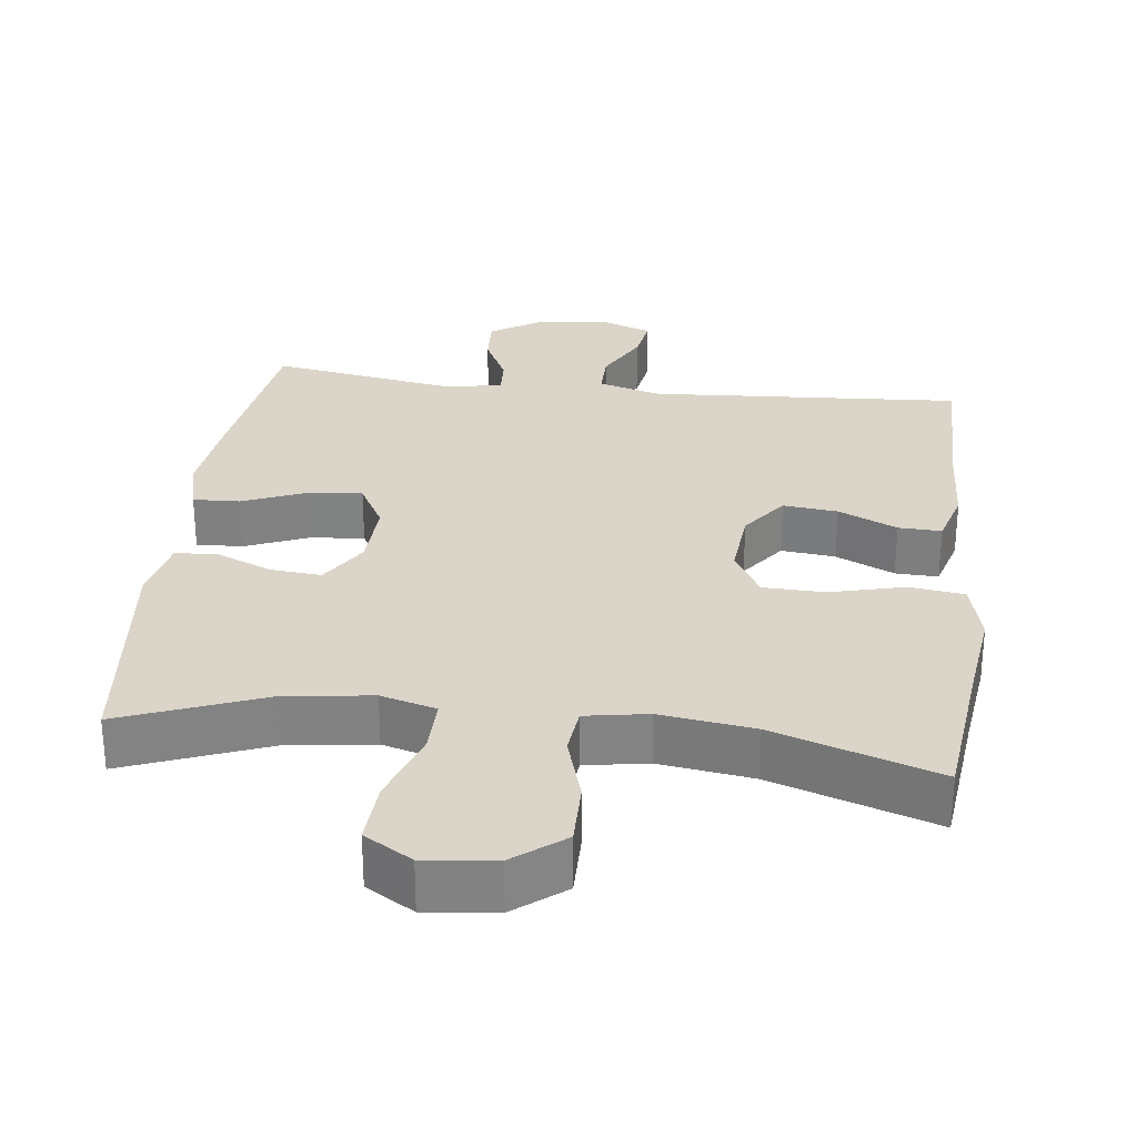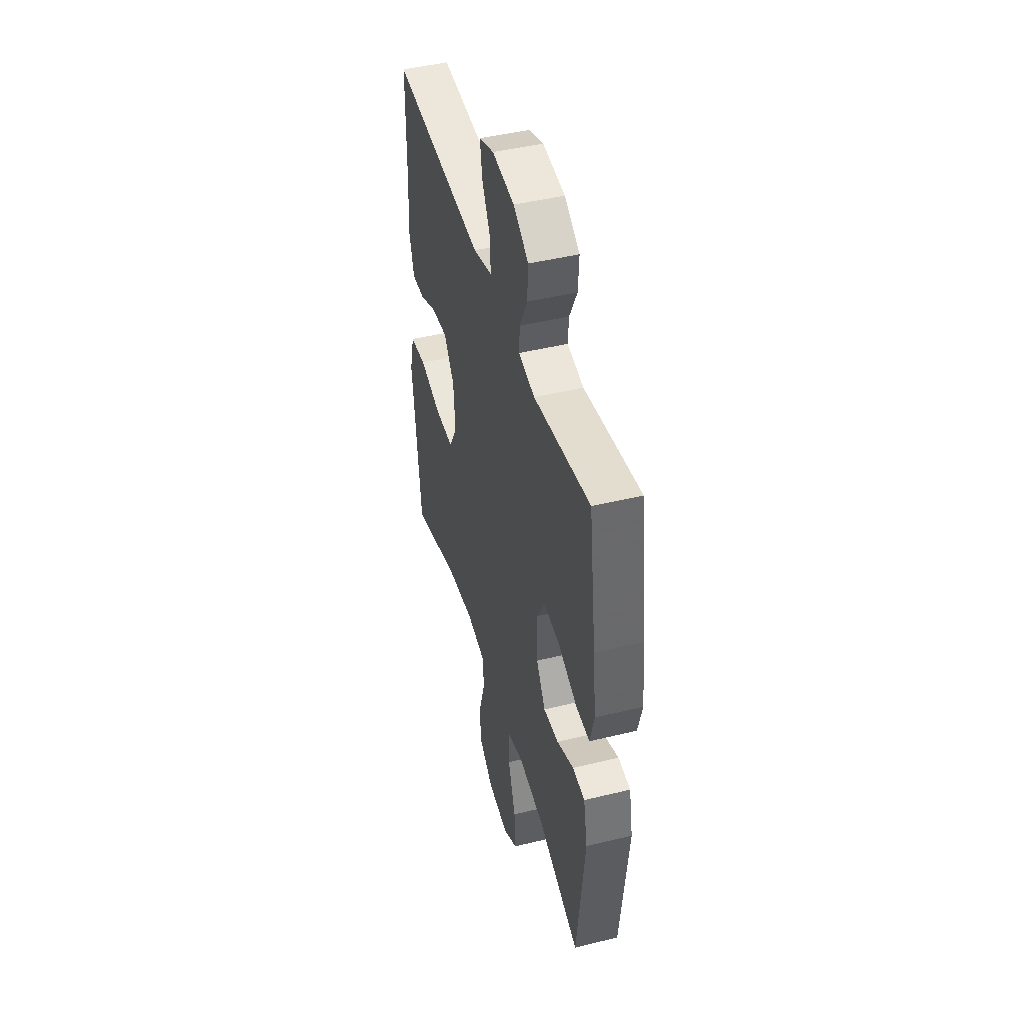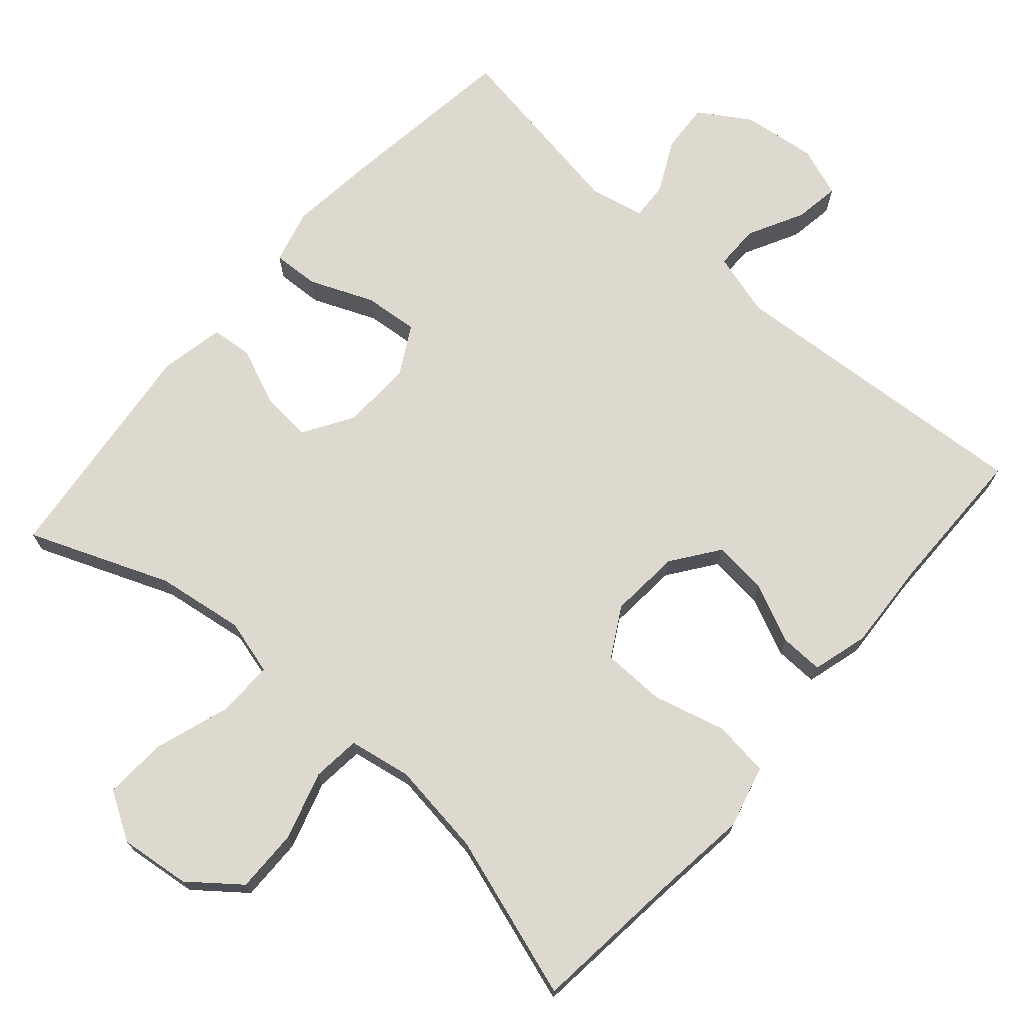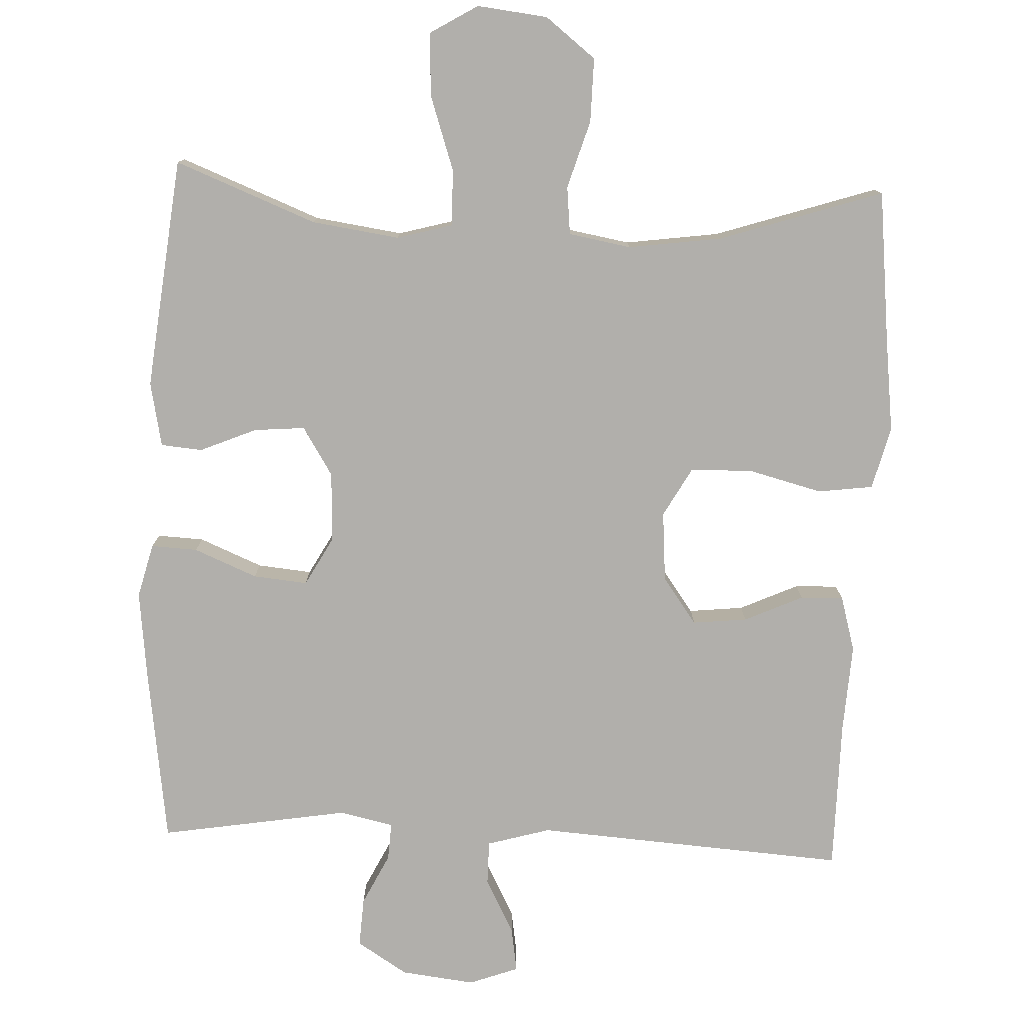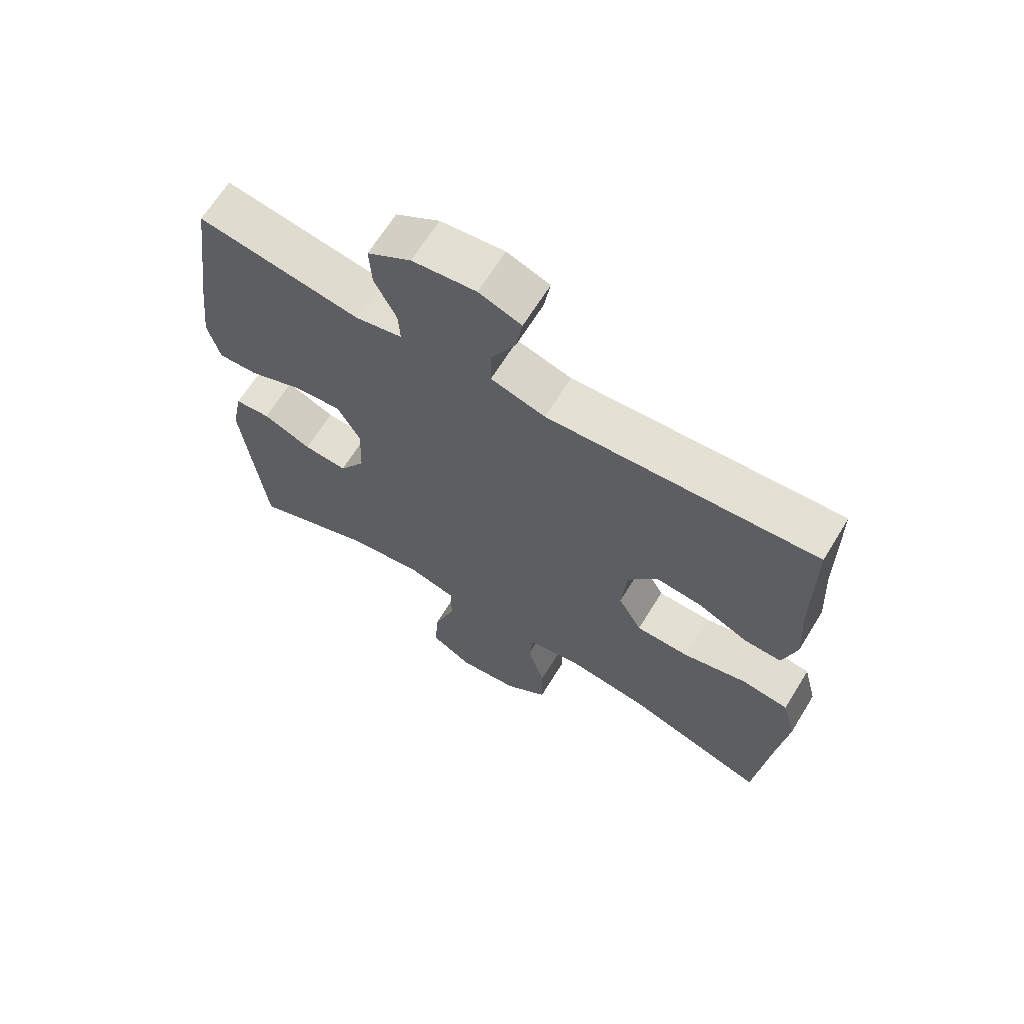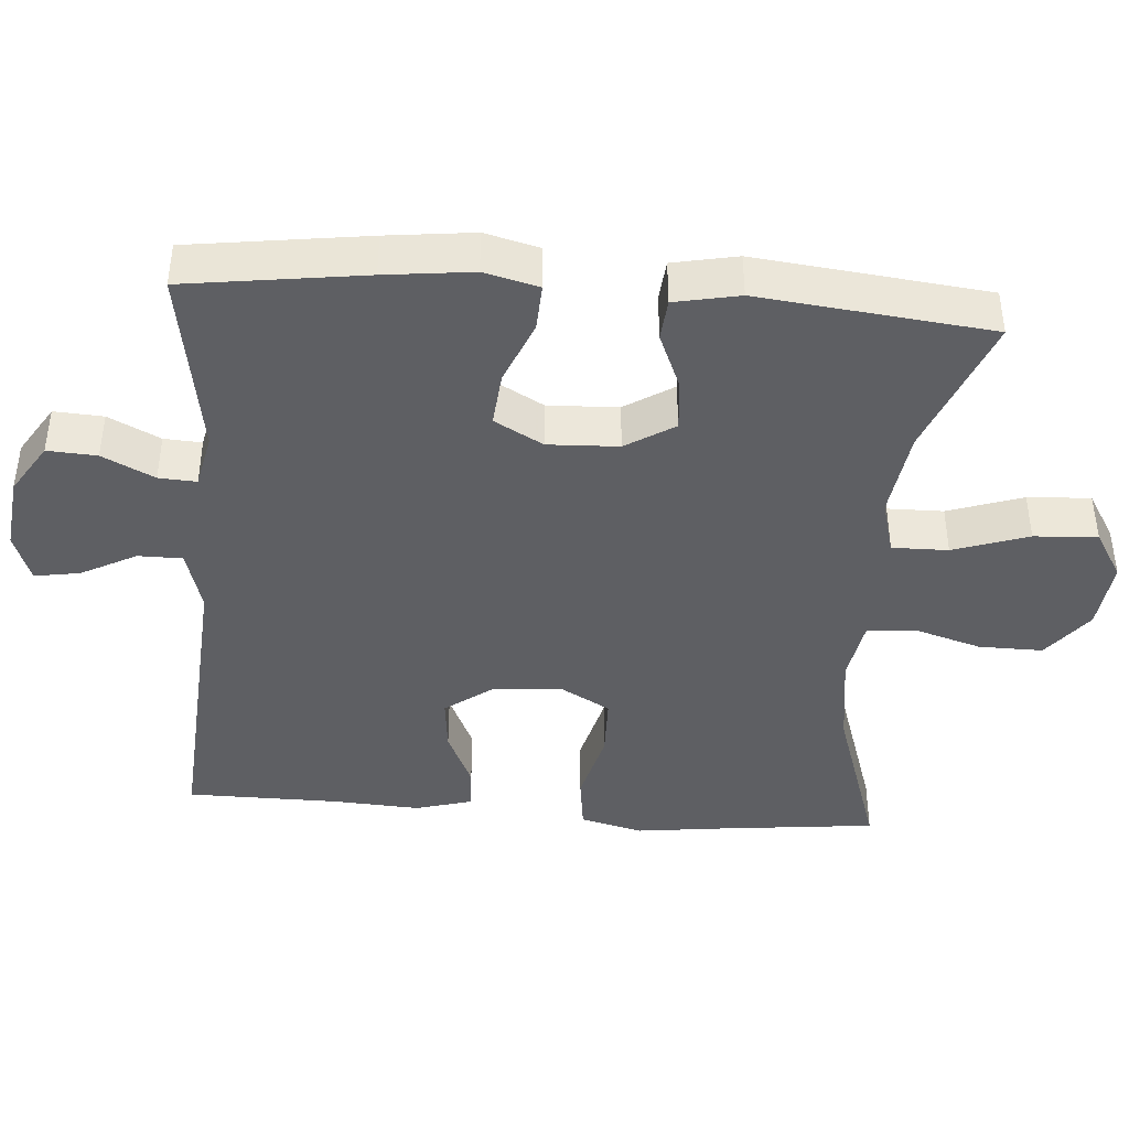
<metadata>
{"format":"obj","ext":"obj","renderer":"f3d","projection":"perspective","resolution":1024,"background":"white","views":[{"elev":29.2,"azim":-173.0,"up":"+Y"},{"elev":45.6,"azim":74.3,"up":"+Z"},{"elev":71.6,"azim":-139.0,"up":"+Y"},{"elev":-78.1,"azim":177.5,"up":"+Y"},{"elev":66.1,"azim":-148.4,"up":"+Z"},{"elev":-41.9,"azim":85.6,"up":"+Y"}]}
</metadata>
<code>
v -0.5 0.07 0.5
v -0.07 0.07 0.471
v 0.017 0.07 0.496
v 0.017 0.07 0.557
v -0.023 0.07 0.633
v -0.033 0.07 0.695
v 0.035 0.07 0.72
v 0.137 0.07 0.708
v 0.207 0.07 0.664
v 0.203 0.07 0.596
v 0.168 0.07 0.525
v 0.165 0.07 0.473
v 0.24 0.07 0.457
v 0.5 0.07 0.5
v 0.534 0.07 0.254
v 0.548 0.07 0.134
v 0.529 0.07 0.059
v 0.465 0.07 0.062
v 0.378 0.07 0.098
v 0.303 0.07 0.105
v 0.266 0.07 0.038
v 0.27 0.07 -0.059
v 0.312 0.07 -0.126
v 0.382 0.07 -0.12
v 0.46 0.07 -0.087
v 0.517 0.07 -0.092
v 0.535 0.07 -0.181
v 0.5 0.07 -0.5
v 0.306 0.07 -0.424
v 0.185 0.07 -0.407
v 0.109 0.07 -0.428
v 0.11 0.07 -0.505
v 0.145 0.07 -0.608
v 0.15 0.07 -0.695
v 0.084 0.07 -0.735
v -0.013 0.07 -0.724
v -0.082 0.07 -0.67
v -0.081 0.07 -0.582
v -0.053 0.07 -0.489
v -0.06 0.07 -0.423
v -0.146 0.07 -0.408
v -0.275 0.07 -0.426
v -0.5 0.07 -0.5
v -0.523 0.07 -0.29
v -0.539 0.07 -0.161
v -0.517 0.07 -0.075
v -0.441 0.07 -0.065
v -0.34 0.07 -0.091
v -0.254 0.07 -0.089
v -0.216 0.07 -0.021
v -0.224 0.07 0.076
v -0.271 0.07 0.14
v -0.346 0.07 0.132
v -0.427 0.07 0.095
v -0.486 0.07 0.093
v -0.508 0.07 0.17
v -0.501 0.07 0.292
v -0.5 0 0.5
v -0.07 0 0.471
v 0.017 0 0.496
v 0.017 0 0.557
v -0.023 0 0.633
v -0.033 0 0.695
v 0.035 0 0.72
v 0.137 0 0.708
v 0.207 0 0.664
v 0.203 0 0.596
v 0.168 0 0.525
v 0.165 0 0.473
v 0.24 0 0.457
v 0.5 0 0.5
v 0.534 0 0.254
v 0.548 0 0.134
v 0.529 0 0.059
v 0.465 0 0.062
v 0.378 0 0.098
v 0.303 0 0.105
v 0.266 0 0.038
v 0.27 0 -0.059
v 0.312 0 -0.126
v 0.382 0 -0.12
v 0.46 0 -0.087
v 0.517 0 -0.092
v 0.535 0 -0.181
v 0.5 0 -0.5
v 0.306 0 -0.424
v 0.185 0 -0.407
v 0.109 0 -0.428
v 0.11 0 -0.505
v 0.145 0 -0.608
v 0.15 0 -0.695
v 0.084 0 -0.735
v -0.013 0 -0.724
v -0.082 0 -0.67
v -0.081 0 -0.582
v -0.053 0 -0.489
v -0.06 0 -0.423
v -0.146 0 -0.408
v -0.275 0 -0.426
v -0.5 0 -0.5
v -0.523 0 -0.29
v -0.539 0 -0.161
v -0.517 0 -0.075
v -0.441 0 -0.065
v -0.34 0 -0.091
v -0.254 0 -0.089
v -0.216 0 -0.021
v -0.224 0 0.076
v -0.271 0 0.14
v -0.346 0 0.132
v -0.427 0 0.095
v -0.486 0 0.093
v -0.508 0 0.17
v -0.501 0 0.292
f 55 56 57
f 54 55 57
f 53 54 57
f 57 1 2
f 53 57 2
f 52 53 2
f 51 52 2 3
f 50 51 3
f 46 47 48
f 45 46 48
f 44 45 48
f 44 48 49
f 43 44 49
f 42 43 49
f 41 42 49 50
f 37 38 39
f 36 37 39
f 35 36 39
f 34 35 39
f 33 34 39
f 32 33 39
f 31 32 39 40
f 41 50 3
f 40 41 3
f 31 40 3
f 30 31 3
f 27 28 29
f 26 27 29
f 25 26 29
f 24 25 29
f 17 18 19
f 16 17 19
f 15 16 19
f 14 15 19
f 13 14 19
f 12 13 19 20
f 9 10 11
f 8 9 11
f 7 8 11
f 6 7 11
f 5 6 11
f 4 5 11
f 4 11 12
f 12 20 21
f 4 12 21
f 3 4 21
f 23 24 29 30
f 22 23 30
f 3 21 22 30
f 114 113 112
f 114 112 111
f 114 111 110
f 59 58 114
f 59 114 110
f 59 110 109
f 60 59 109 108
f 60 108 107
f 105 104 103
f 105 103 102
f 105 102 101
f 106 105 101
f 106 101 100
f 106 100 99
f 107 106 99 98
f 96 95 94
f 96 94 93
f 96 93 92
f 96 92 91
f 96 91 90
f 96 90 89
f 97 96 89 88
f 60 107 98
f 60 98 97
f 60 97 88
f 60 88 87
f 86 85 84
f 86 84 83
f 86 83 82
f 86 82 81
f 76 75 74
f 76 74 73
f 76 73 72
f 76 72 71
f 76 71 70
f 77 76 70 69
f 68 67 66
f 68 66 65
f 68 65 64
f 68 64 63
f 68 63 62
f 68 62 61
f 69 68 61
f 78 77 69
f 78 69 61
f 78 61 60
f 87 86 81 80
f 87 80 79
f 87 79 78 60
f 1 58 59 2
f 2 59 60 3
f 3 60 61 4
f 4 61 62 5
f 5 62 63 6
f 6 63 64 7
f 7 64 65 8
f 8 65 66 9
f 9 66 67 10
f 10 67 68 11
f 11 68 69 12
f 12 69 70 13
f 13 70 71 14
f 14 71 72 15
f 15 72 73 16
f 16 73 74 17
f 17 74 75 18
f 18 75 76 19
f 19 76 77 20
f 20 77 78 21
f 21 78 79 22
f 22 79 80 23
f 23 80 81 24
f 24 81 82 25
f 25 82 83 26
f 26 83 84 27
f 27 84 85 28
f 28 85 86 29
f 29 86 87 30
f 30 87 88 31
f 31 88 89 32
f 32 89 90 33
f 33 90 91 34
f 34 91 92 35
f 35 92 93 36
f 36 93 94 37
f 37 94 95 38
f 38 95 96 39
f 39 96 97 40
f 40 97 98 41
f 41 98 99 42
f 42 99 100 43
f 43 100 101 44
f 44 101 102 45
f 45 102 103 46
f 46 103 104 47
f 47 104 105 48
f 48 105 106 49
f 49 106 107 50
f 50 107 108 51
f 51 108 109 52
f 52 109 110 53
f 53 110 111 54
f 54 111 112 55
f 55 112 113 56
f 56 113 114 57
f 57 114 58 1

</code>
